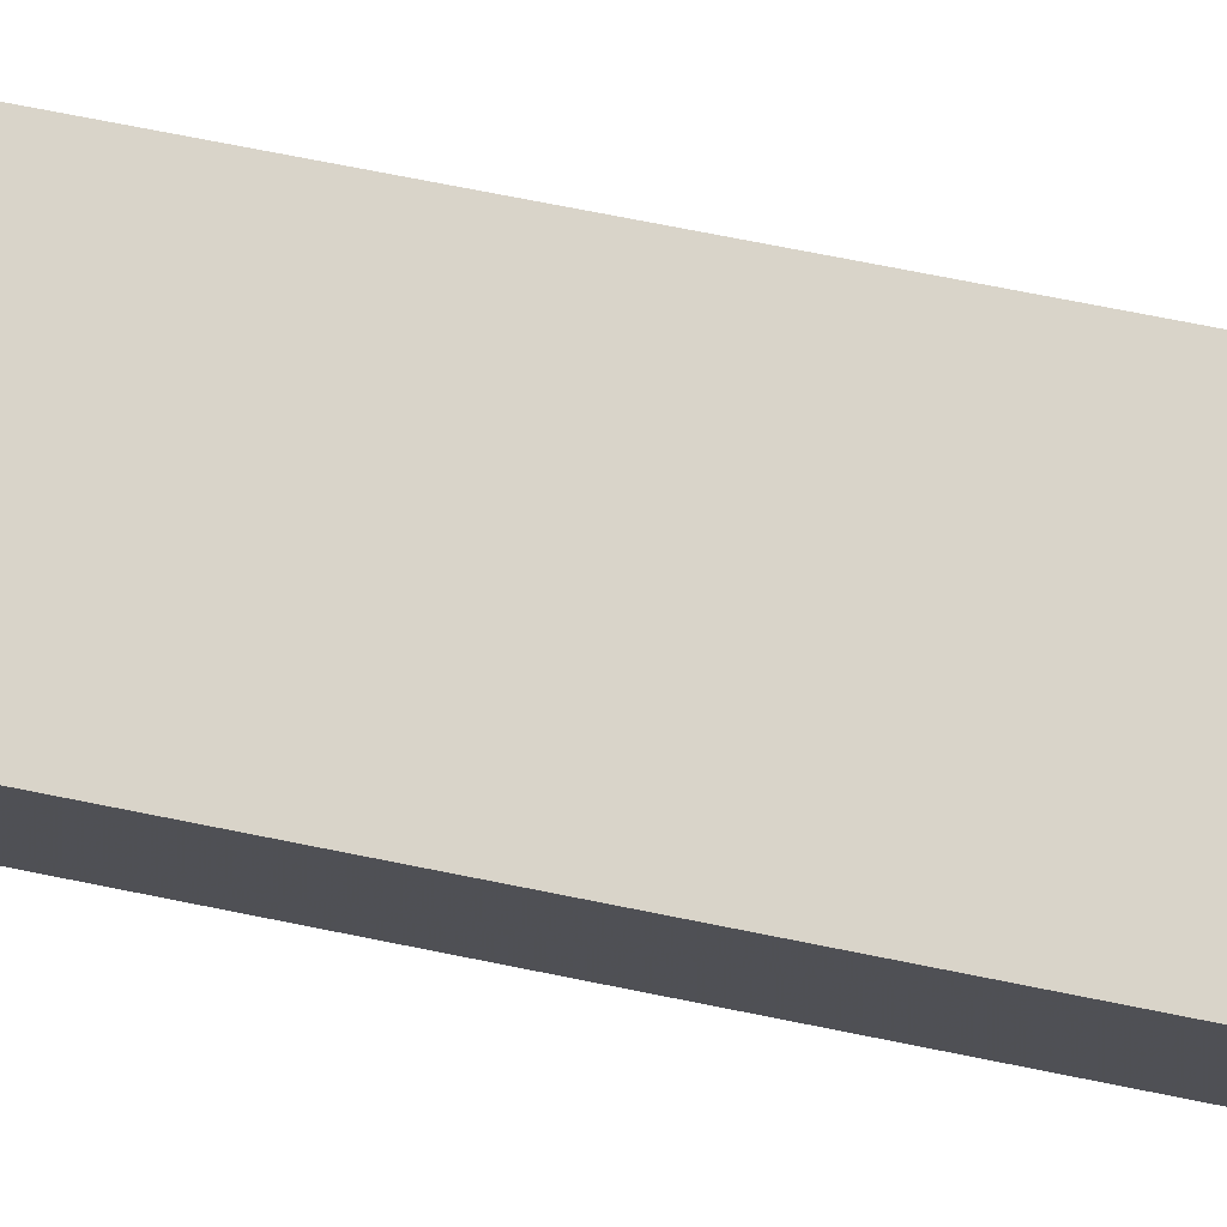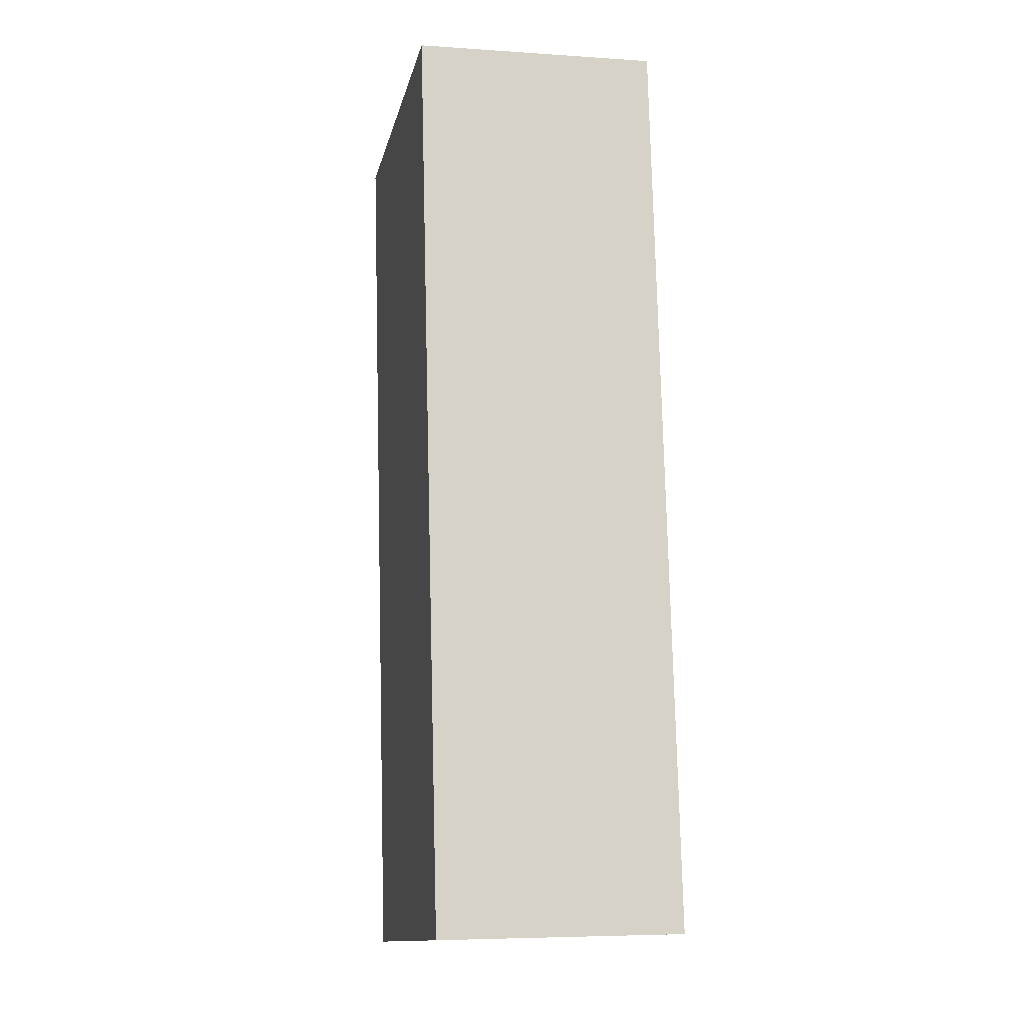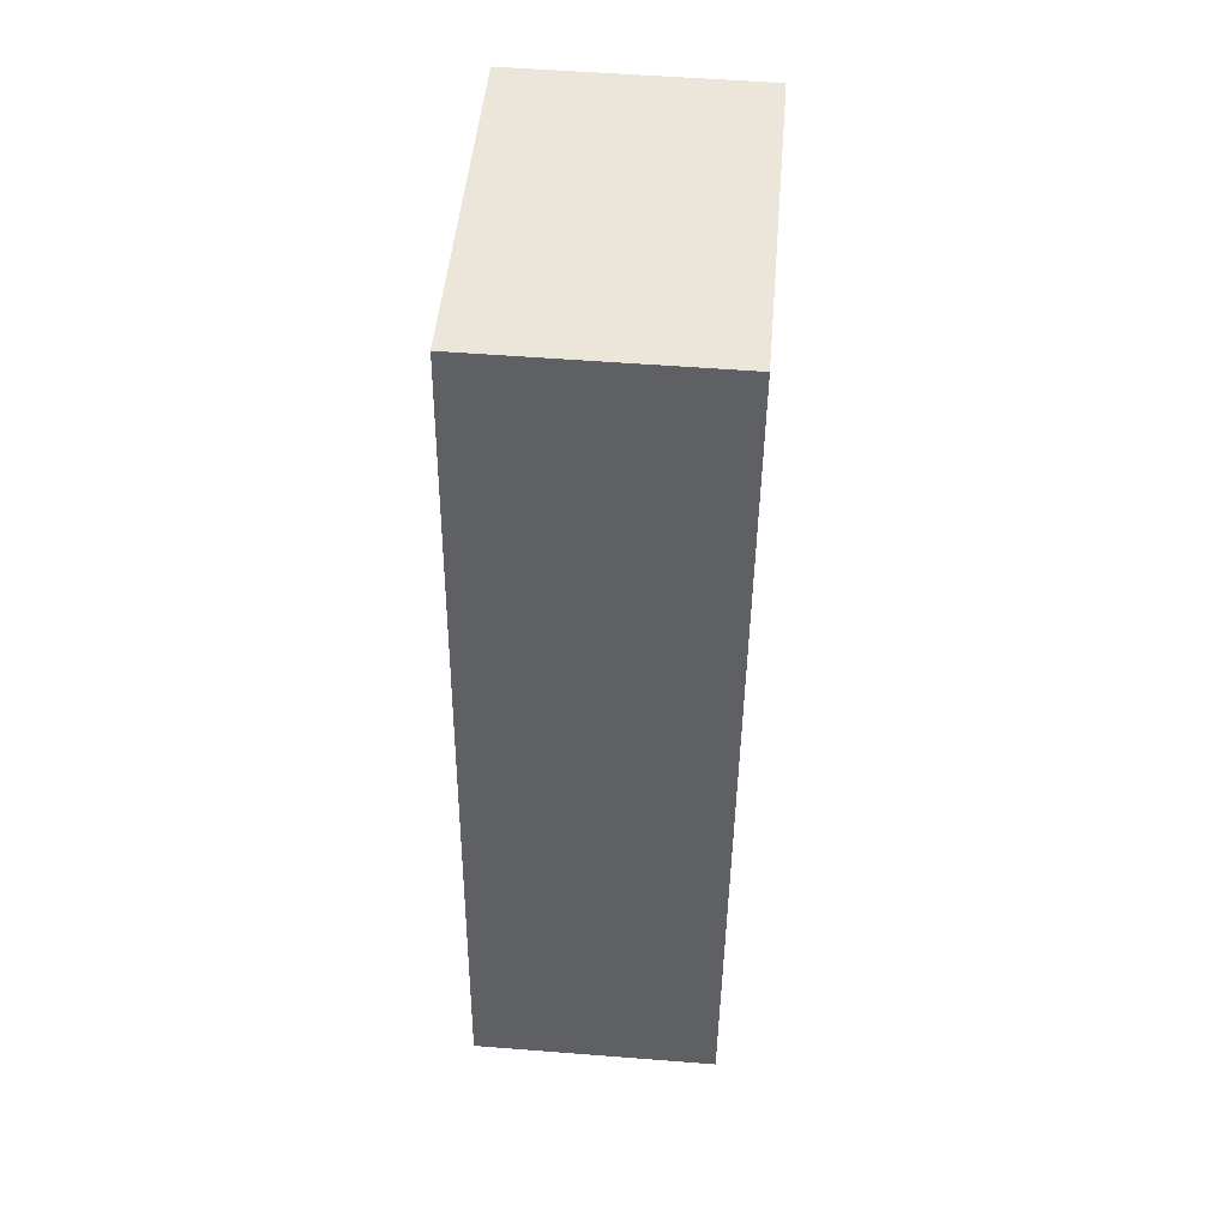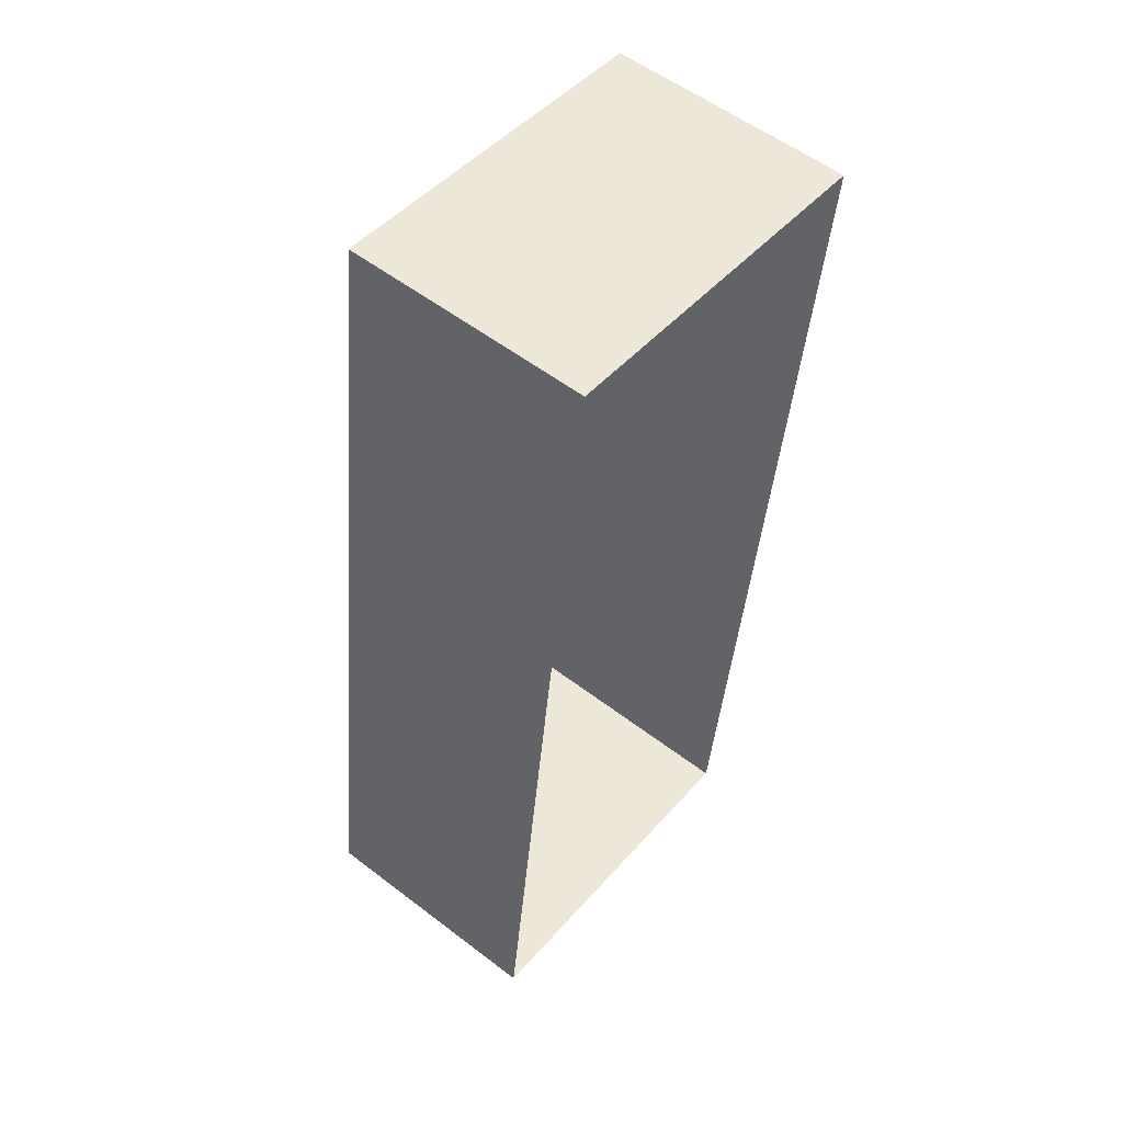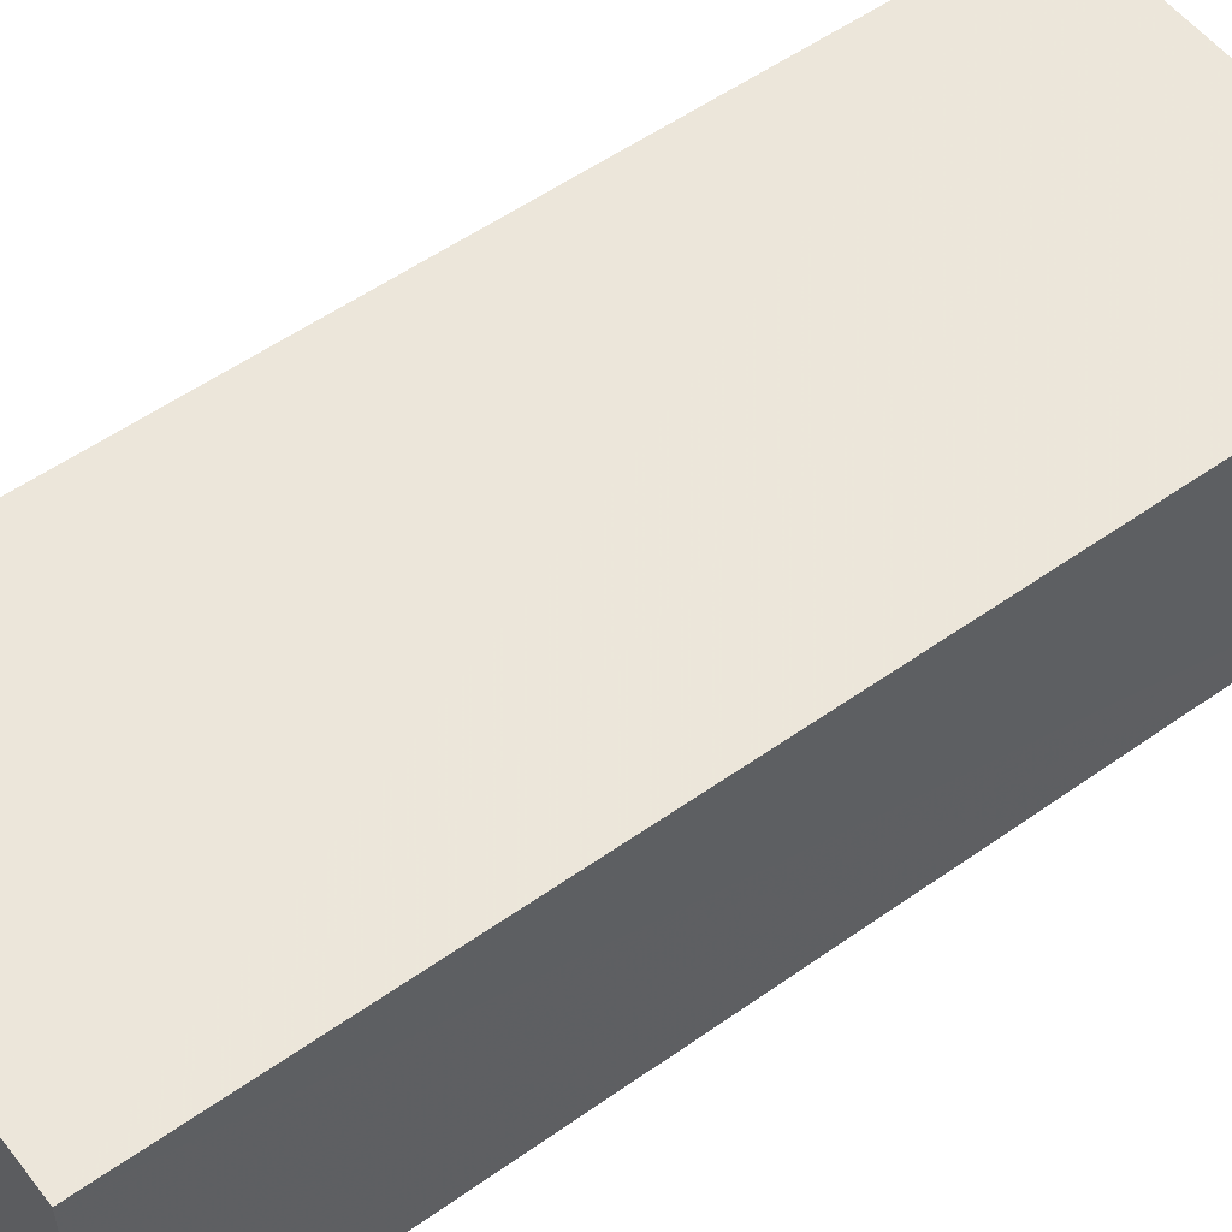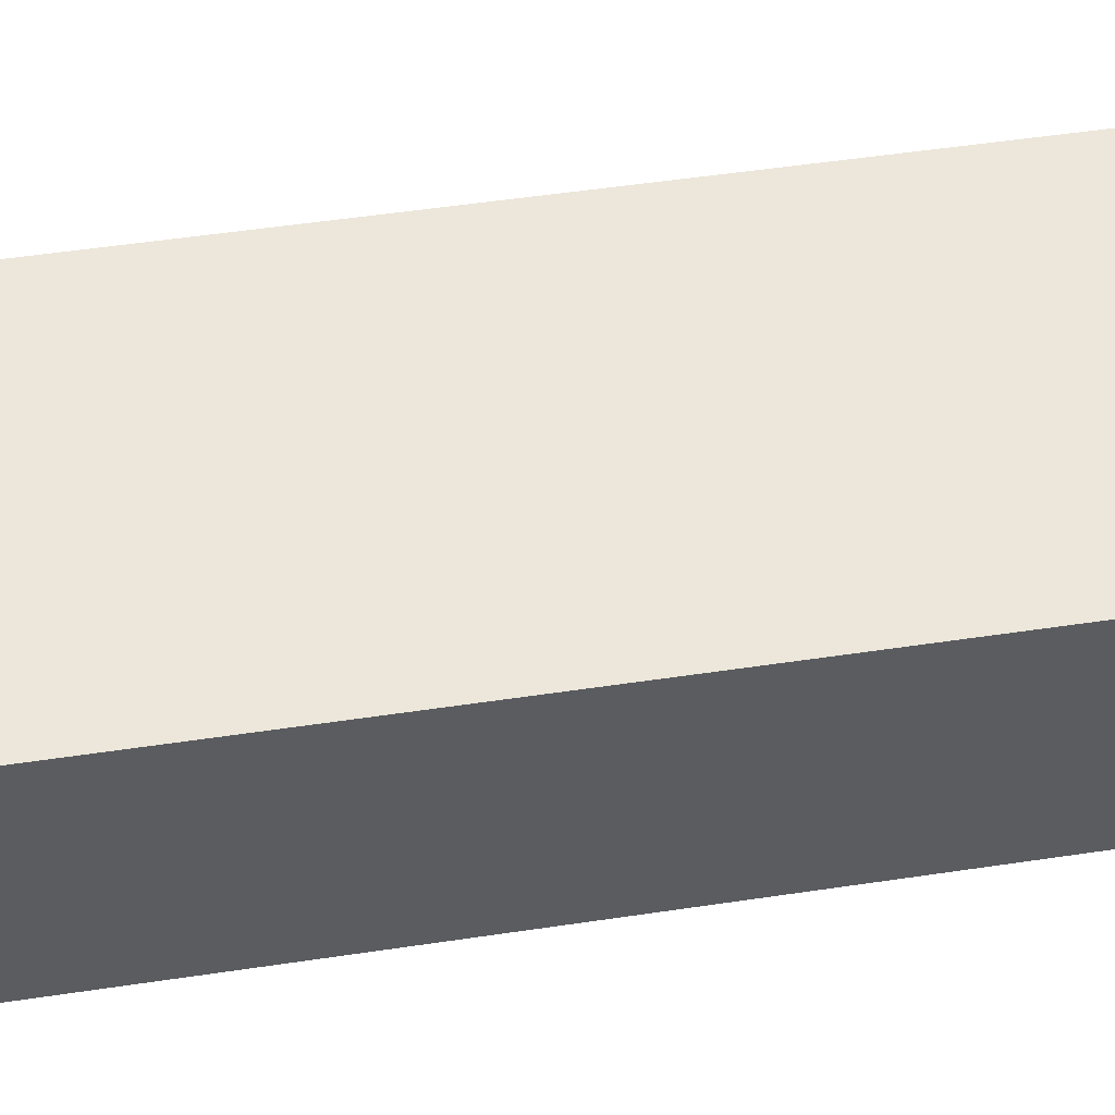
<metadata>
{"format":"obj","ext":"obj","renderer":"f3d","projection":"perspective","resolution":1024,"background":"white","views":[{"elev":74.9,"azim":108.3,"up":"+Z"},{"elev":-5.5,"azim":78.3,"up":"+Y"},{"elev":53.9,"azim":94.8,"up":"+Y"},{"elev":55.6,"azim":128.8,"up":"+Y"},{"elev":54.2,"azim":-119.9,"up":"+Z"},{"elev":53.0,"azim":88.0,"up":"+Z"}]}
</metadata>
<code>
v -1.219e+04 -3.442e+04 42.82
v -1.219e+04 -3.442e+04 40.36
v -1.219e+04 -3.442e+04 40.36
v -1.219e+04 -3.442e+04 42.82
v -1.219e+04 -3.443e+04 40.36
v -1.219e+04 -3.443e+04 42.82
v -1.219e+04 -3.443e+04 42.82
v -1.219e+04 -3.443e+04 40.36
f 5 8 3
f 2 5 3
f 1 2 3
f 1 4 2
f 4 5 2
f 4 6 5
f 7 8 5
f 6 7 5
f 1 3 8
f 7 1 8
f 6 4 1
f 7 6 1

</code>
